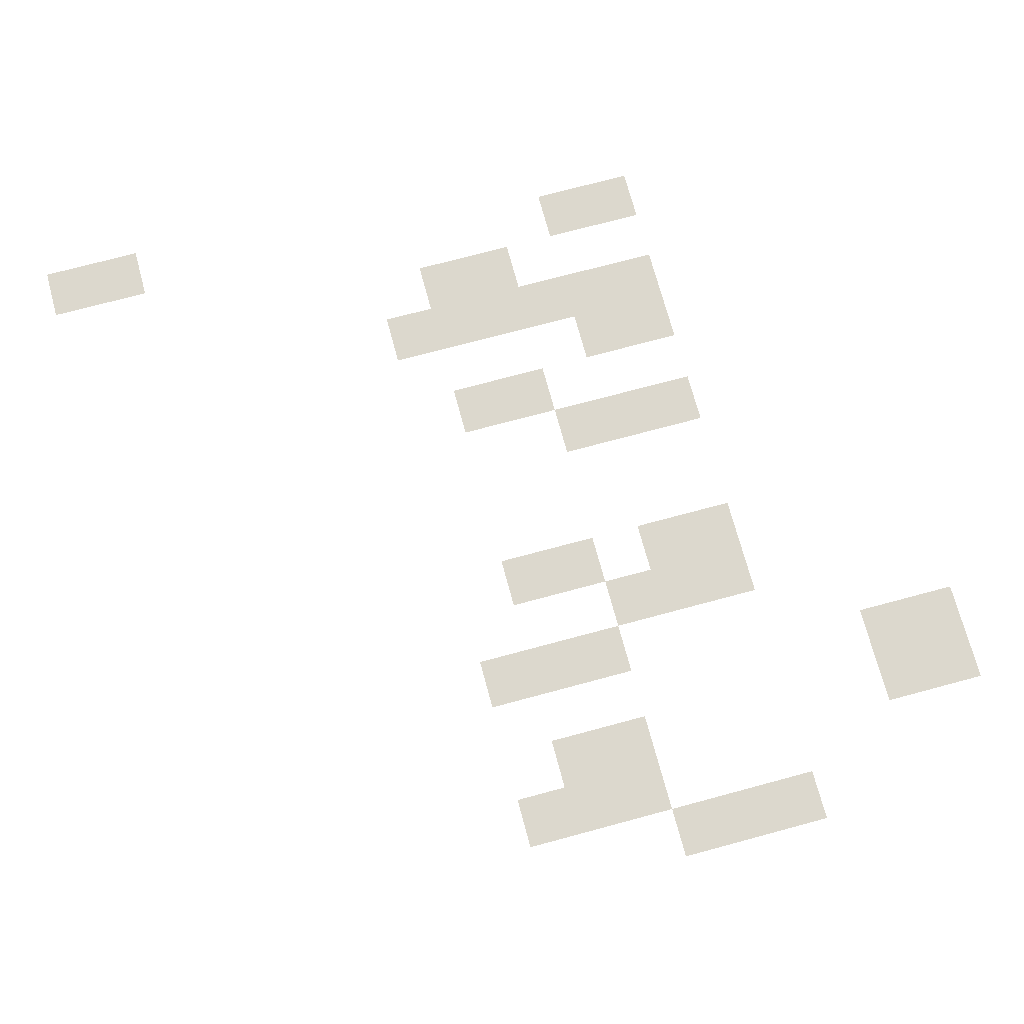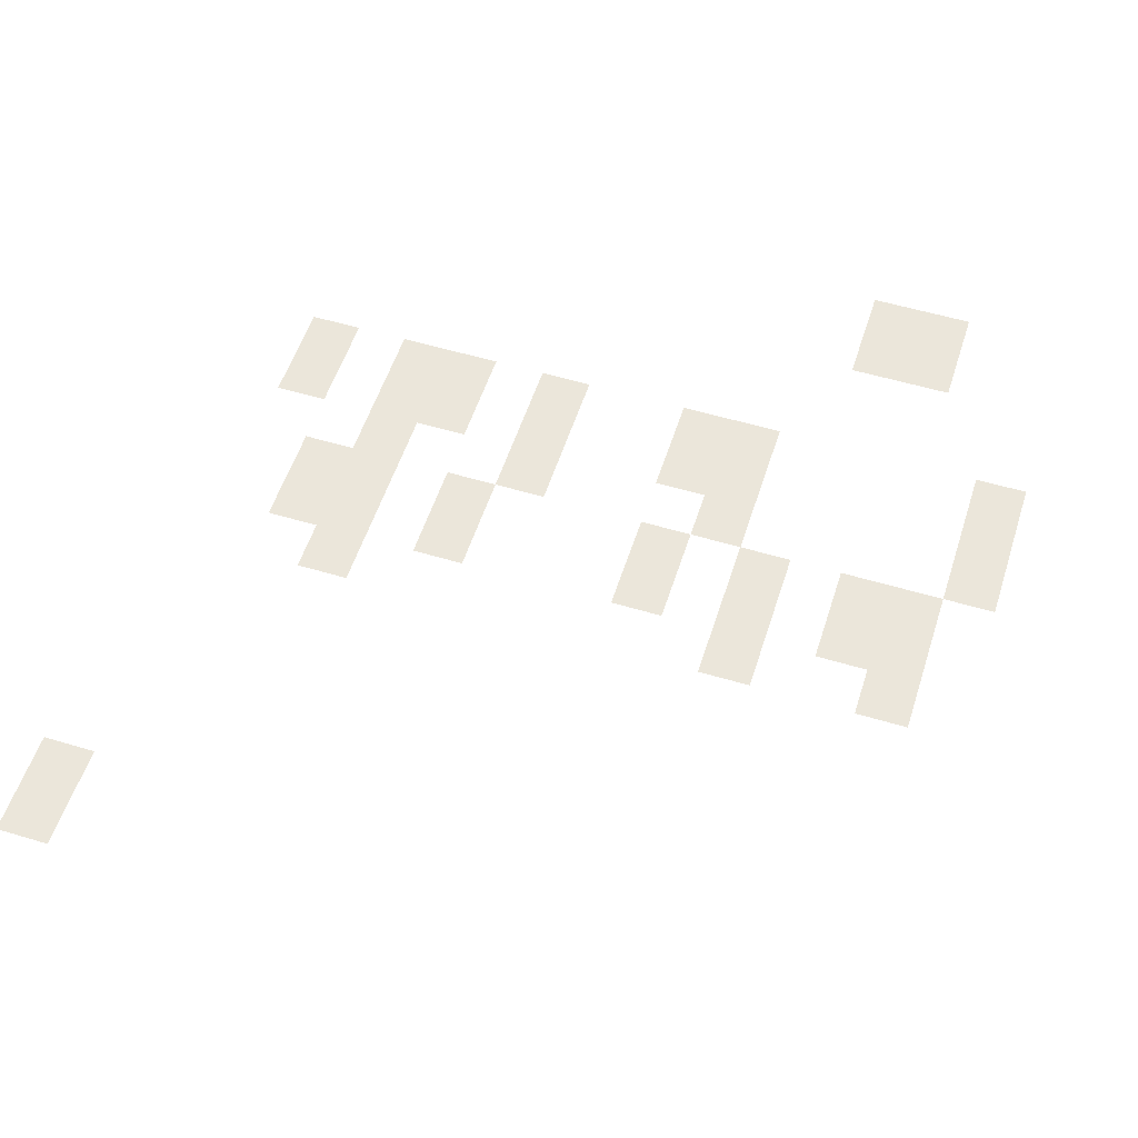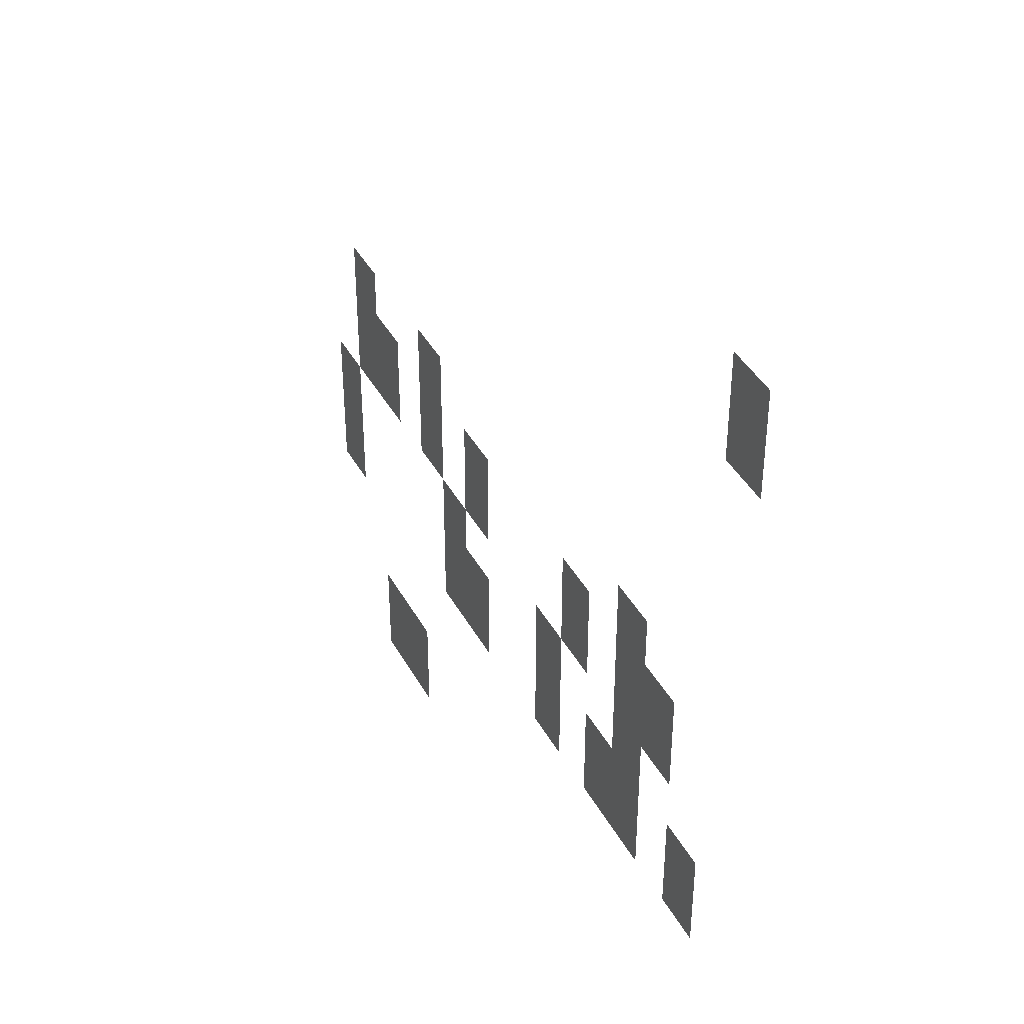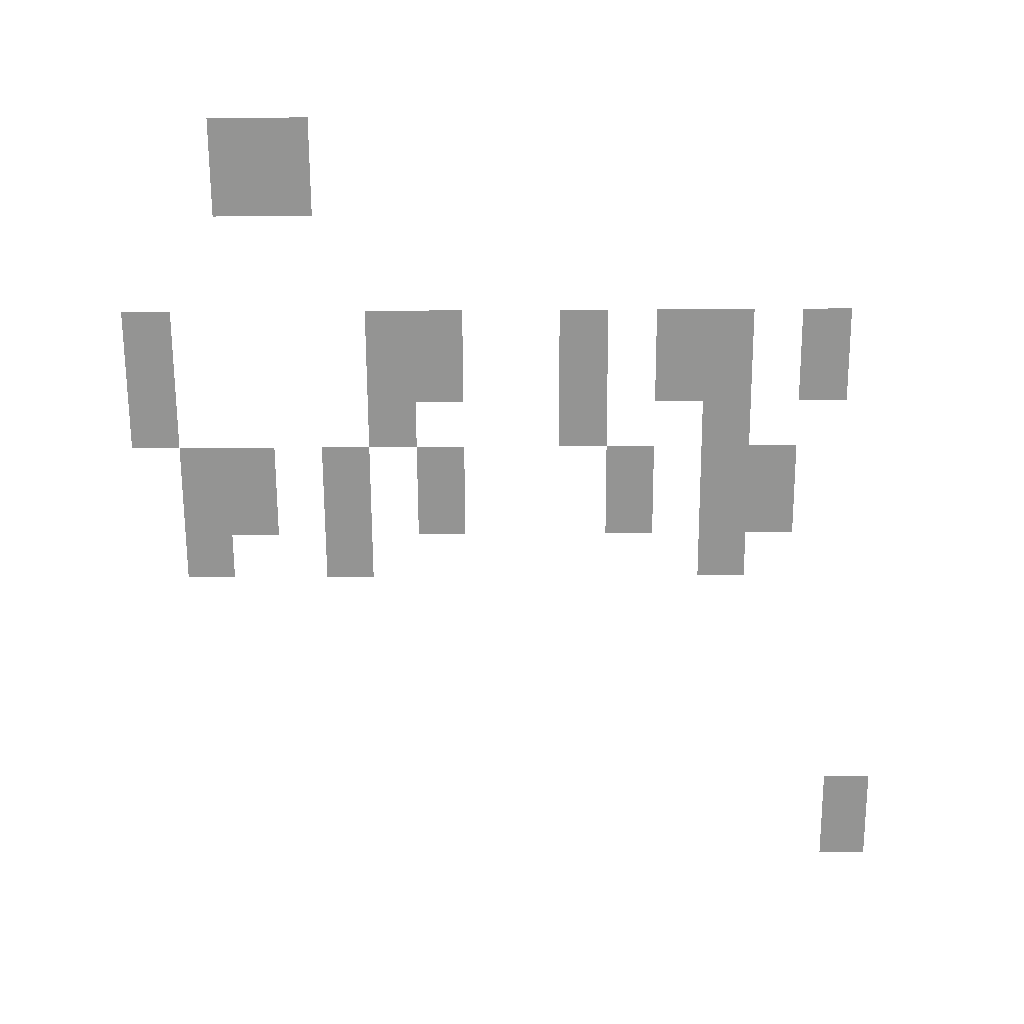
<metadata>
{"format":"obj","ext":"obj","renderer":"f3d","projection":"perspective","resolution":1024,"background":"white","views":[{"elev":72.4,"azim":-105.1,"up":"+Z"},{"elev":54.8,"azim":-162.3,"up":"+Z"},{"elev":41.2,"azim":63.4,"up":"+Y"},{"elev":-67.0,"azim":0.3,"up":"+Z"}]}
</metadata>
<code>
v -83 -55 0
v -84 -55 0
v -84 -54 0
v -83 -54 0
v -83 -56 0
v -84 -56 0
v -84 -55 0
v -83 -55 0
v -97 -62 0
v -98 -62 0
v -98 -61 0
v -97 -61 0
v -94 -62 0
v -95 -62 0
v -95 -61 0
v -94 -61 0
v -86 -62 0
v -87 -62 0
v -87 -61 0
v -86 -61 0
v -97 -63 0
v -98 -63 0
v -98 -62 0
v -97 -62 0
v -96 -63 0
v -97 -63 0
v -97 -62 0
v -96 -62 0
v -94 -63 0
v -95 -63 0
v -95 -62 0
v -94 -62 0
v -92 -63 0
v -93 -63 0
v -93 -62 0
v -92 -62 0
v -88 -63 0
v -89 -63 0
v -89 -62 0
v -88 -62 0
v -86 -63 0
v -87 -63 0
v -87 -62 0
v -86 -62 0
v -85 -63 0
v -86 -63 0
v -86 -62 0
v -85 -62 0
v -97 -64 0
v -98 -64 0
v -98 -63 0
v -97 -63 0
v -96 -64 0
v -97 -64 0
v -97 -63 0
v -96 -63 0
v -94 -64 0
v -95 -64 0
v -95 -63 0
v -94 -63 0
v -92 -64 0
v -93 -64 0
v -93 -63 0
v -92 -63 0
v -88 -64 0
v -89 -64 0
v -89 -63 0
v -88 -63 0
v -86 -64 0
v -87 -64 0
v -87 -63 0
v -86 -63 0
v -85 -64 0
v -86 -64 0
v -86 -63 0
v -85 -63 0
v -98 -65 0
v -99 -65 0
v -99 -64 0
v -98 -64 0
v -93 -65 0
v -94 -65 0
v -94 -64 0
v -93 -64 0
v -89 -65 0
v -90 -65 0
v -90 -64 0
v -89 -64 0
v -86 -65 0
v -87 -65 0
v -87 -64 0
v -86 -64 0
v -98 -66 0
v -99 -66 0
v -99 -65 0
v -98 -65 0
v -93 -66 0
v -94 -66 0
v -94 -65 0
v -93 -65 0
v -92 -66 0
v -93 -66 0
v -93 -65 0
v -92 -65 0
v -89 -66 0
v -90 -66 0
v -90 -65 0
v -89 -65 0
v -87 -66 0
v -88 -66 0
v -88 -65 0
v -87 -65 0
v -86 -66 0
v -87 -66 0
v -87 -65 0
v -86 -65 0
v -84 -66 0
v -85 -66 0
v -85 -65 0
v -84 -65 0
v -98 -67 0
v -99 -67 0
v -99 -66 0
v -98 -66 0
v -93 -67 0
v -94 -67 0
v -94 -66 0
v -93 -66 0
v -92 -67 0
v -93 -67 0
v -93 -66 0
v -92 -66 0
v -89 -67 0
v -90 -67 0
v -90 -66 0
v -89 -66 0
v -87 -67 0
v -88 -67 0
v -88 -66 0
v -87 -66 0
v -86 -67 0
v -87 -67 0
v -87 -66 0
v -86 -66 0
v -84 -67 0
v -85 -67 0
v -85 -66 0
v -84 -66 0
v -96 -70 0
v -97 -70 0
v -97 -69 0
v -96 -69 0
v -95 -70 0
v -96 -70 0
v -96 -69 0
v -95 -69 0
v -96 -71 0
v -97 -71 0
v -97 -70 0
v -96 -70 0
v -95 -71 0
v -96 -71 0
v -96 -70 0
v -95 -70 0
g AstralaProper_mesh_0045
f 1 2 3 4
f 5 6 7 8
f 9 10 11 12
f 13 14 15 16
f 17 18 19 20
f 21 22 23 24
f 25 26 27 28
f 29 30 31 32
f 33 34 35 36
f 37 38 39 40
f 41 42 43 44
f 45 46 47 48
f 49 50 51 52
f 53 54 55 56
f 57 58 59 60
f 61 62 63 64
f 65 66 67 68
f 69 70 71 72
f 73 74 75 76
f 77 78 79 80
f 81 82 83 84
f 85 86 87 88
f 89 90 91 92
f 93 94 95 96
f 97 98 99 100
f 101 102 103 104
f 105 106 107 108
f 109 110 111 112
f 113 114 115 116
f 117 118 119 120
f 121 122 123 124
f 125 126 127 128
f 129 130 131 132
f 133 134 135 136
f 137 138 139 140
f 141 142 143 144
f 145 146 147 148
f 149 150 151 152
f 153 154 155 156
f 157 158 159 160
f 161 162 163 164

</code>
